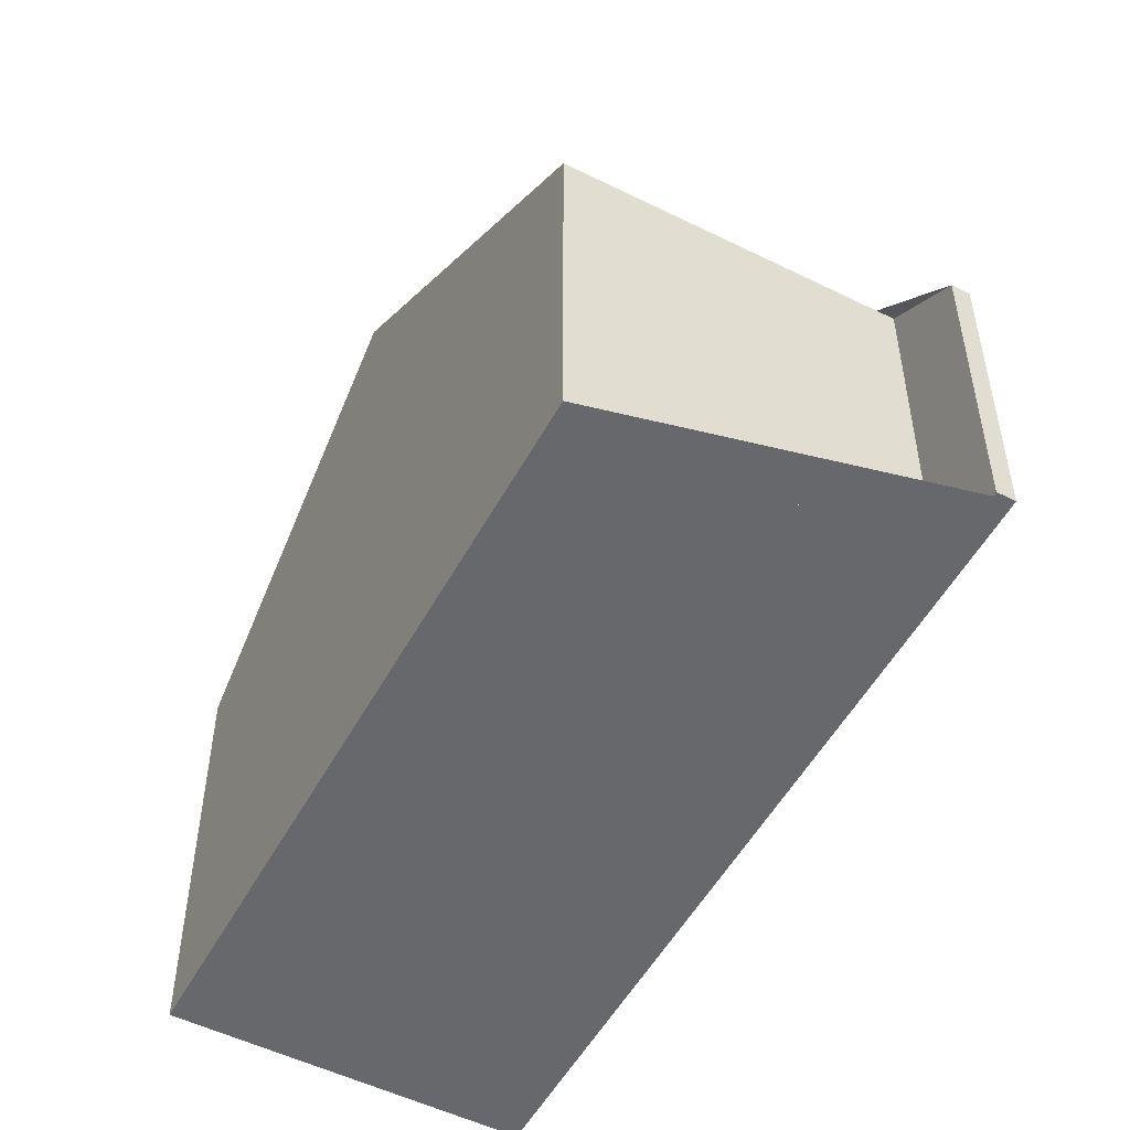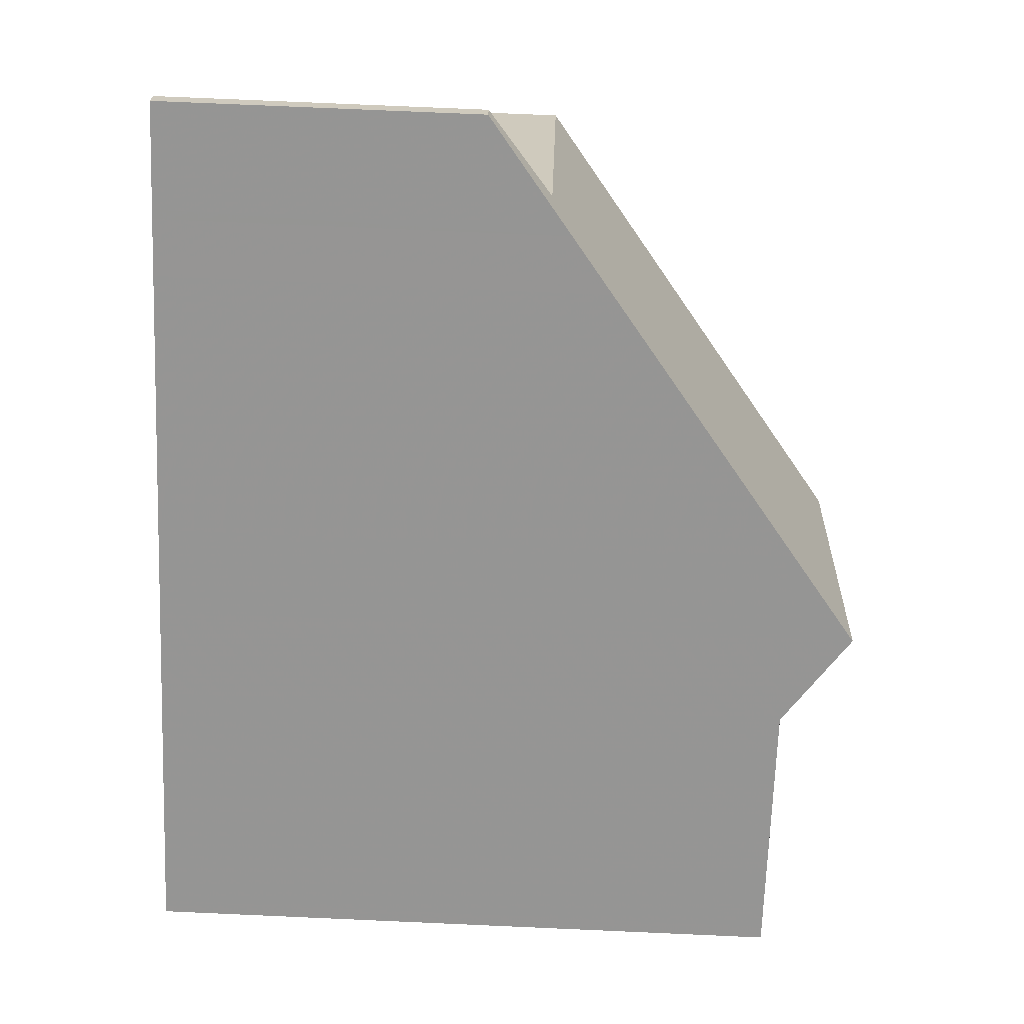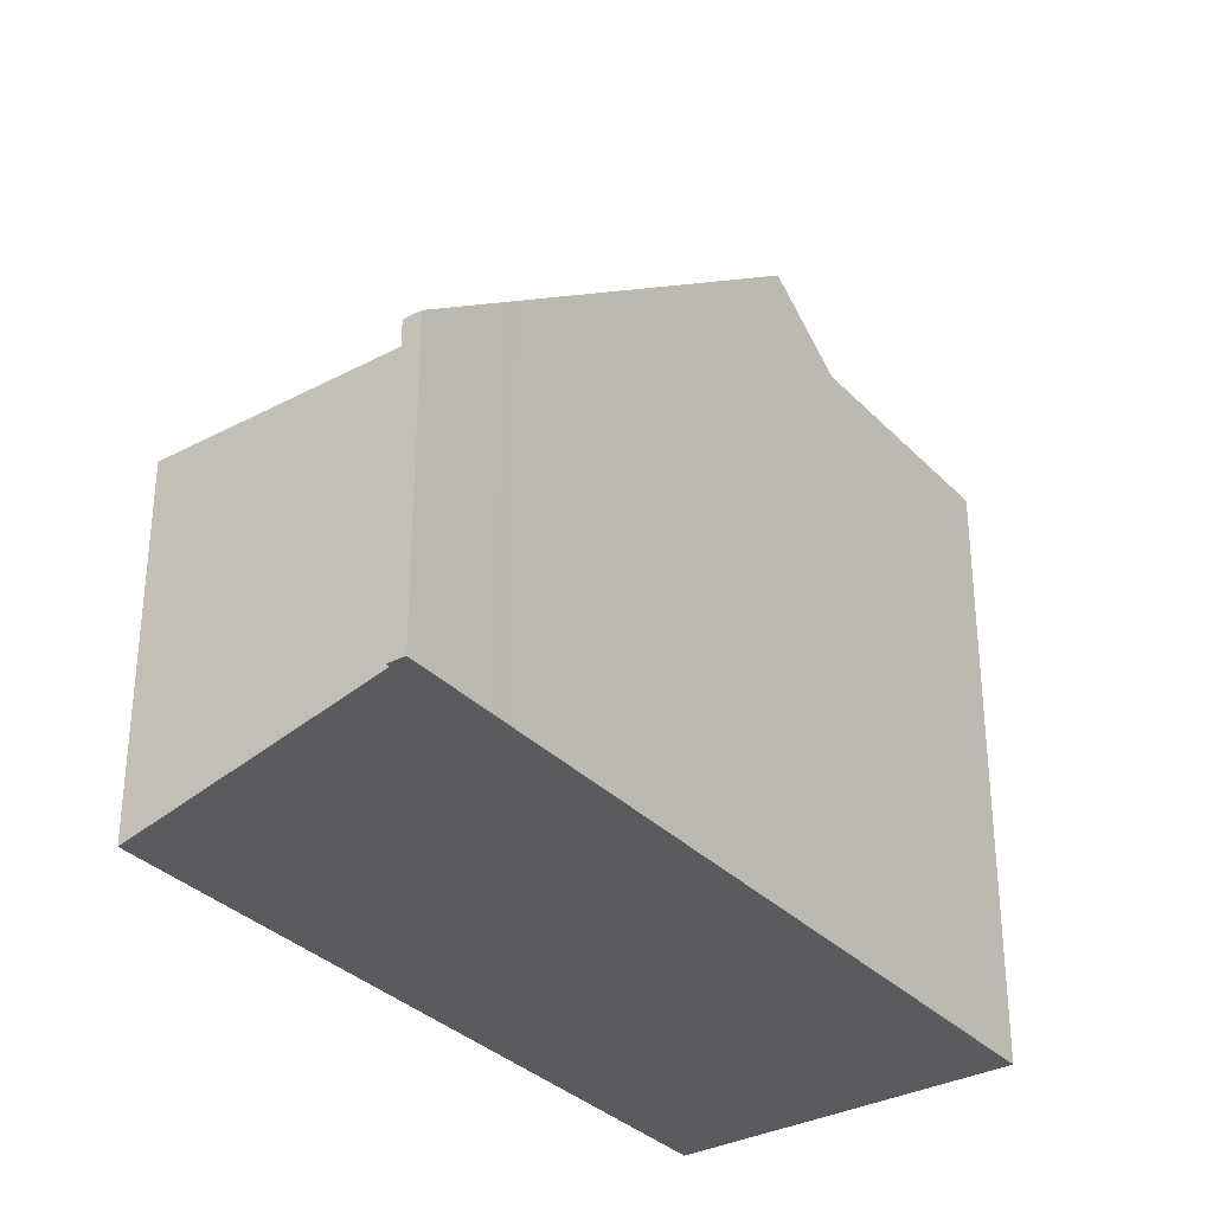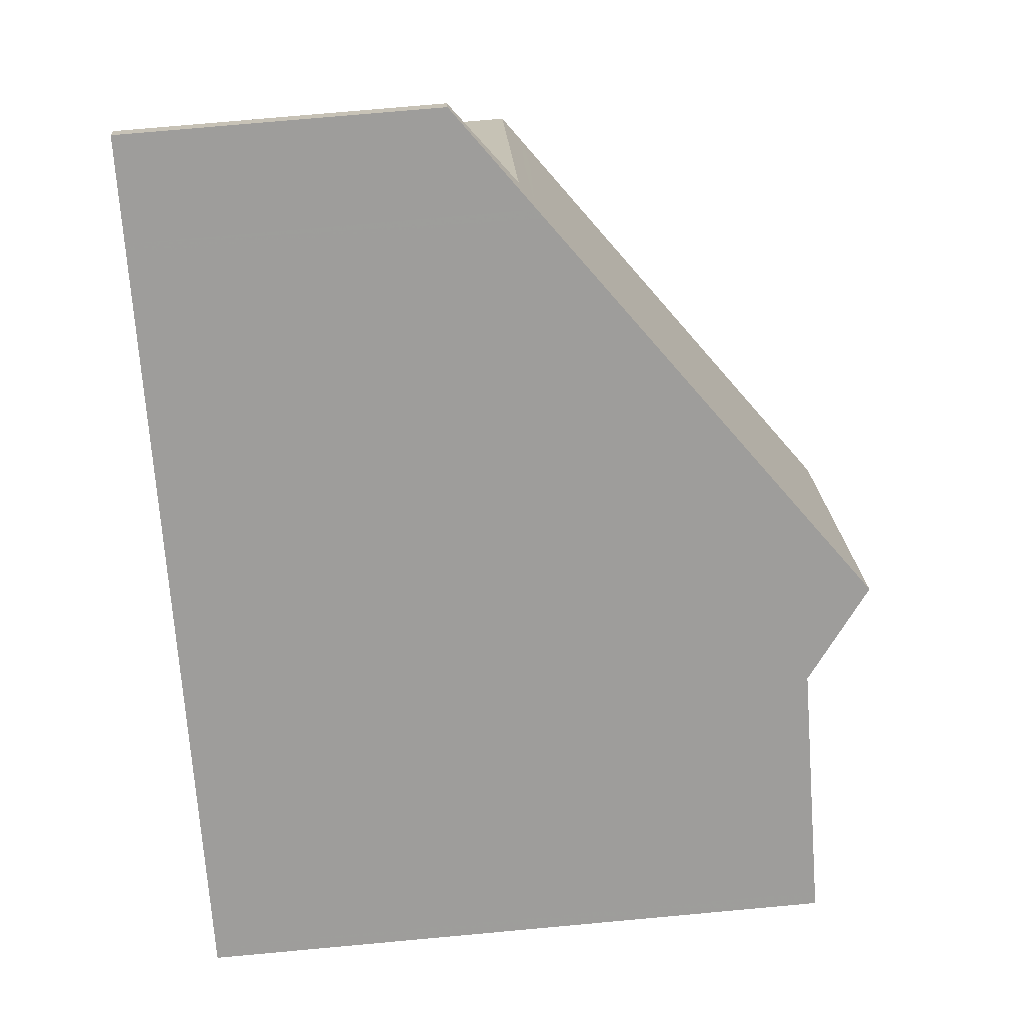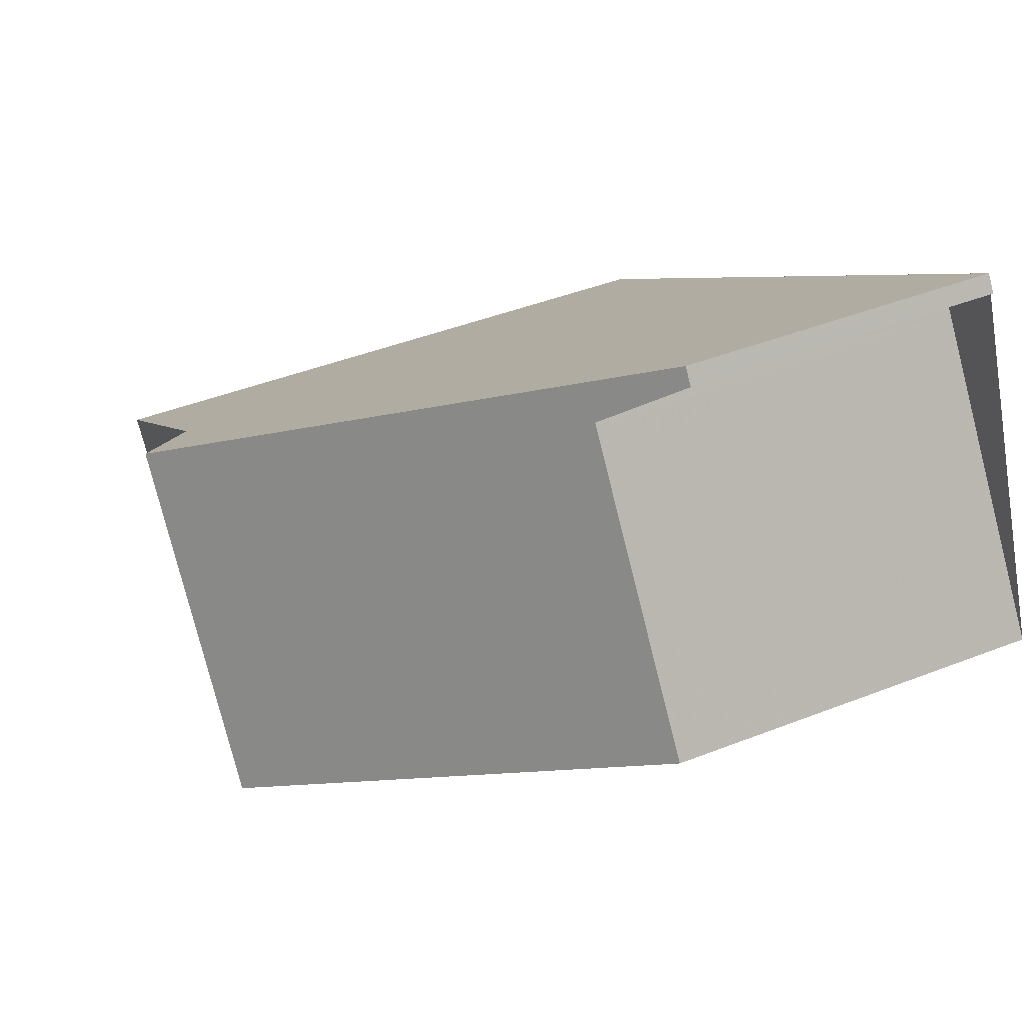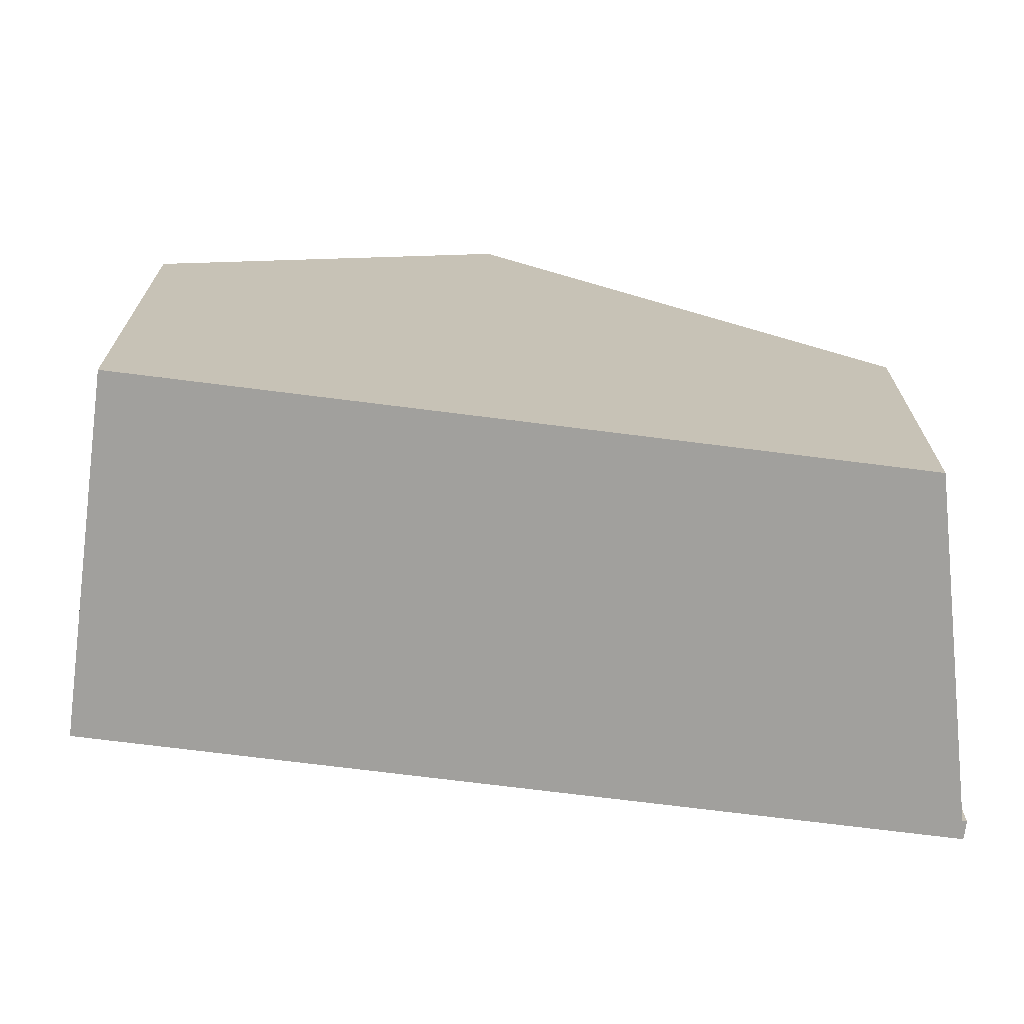
<metadata>
{"format":"obj","ext":"obj","renderer":"f3d","projection":"perspective","resolution":1024,"background":"white","views":[{"elev":-52.4,"azim":97.2,"up":"+Z"},{"elev":77.2,"azim":-87.5,"up":"+Y"},{"elev":-33.1,"azim":161.4,"up":"+Z"},{"elev":74.5,"azim":-95.2,"up":"+Y"},{"elev":42.9,"azim":64.9,"up":"+Y"},{"elev":-71.6,"azim":28.0,"up":"+Z"}]}
</metadata>
<code>
v -2249 -1273 4.396
v -2249 -1274 4.395
v -2250 -1274 5.273
v -2247 -1278 5.276
v -2256 -1285 6.177
v -2259 -1280 8.826
v -2252 -1282 9.73
v -2255 -1278 9.758
v -2254 -1277 8.84
v -2251 -1281 8.731
v -2249 -1273 4.396
v -2254 -1277 8.839
v -2255 -1278 9.758
v -2250 -1274 5.465
v -2247 -1278 5.467
v -2250 -1274 5.465
v -2255 -1278 9.758
v -2252 -1282 9.73
v -2256 -1278 8.834
v -2257 -1283 6.2
v -2256 -1278 8.834
v -2253 -1283 8.725
v -2254 -1281 8.768
v -2257 -1283 8.76
v -2256 -1278 8.834
v -2255 -1278 9.758
v -2256 -1278 8.834
v -2259 -1280 8.826
v -2256 -1285 6.306
v -2259 -1280 8.826
v -2259 -1280 8.826
v -2257 -1283 8.76
v -2257 -1283 6.329
v -2251 -1274 5.56
v -2251 -1274 5.56
v -2248 -1279 5.563
v -2250 -1275 5.56
v -2254 -1277 8.827
v -2250 -1275 5.465
v -2255 -1278 9.755
v -2250 -1275 5.273
v -2256 -1279 8.822
v -2255 -1278 9.755
v -2256 -1279 8.822
v -2259 -1281 8.814
v -2259 -1281 8.814
v -2251 -1275 6.136
v -2251 -1275 6.136
v -2251 -1275 6.137
v -2248 -1279 6.14
v -2249 -1277 6.138
v -2249 -1277 5.562
v -2249 -1277 5.466
v -2253 -1280 9.741
v -2252 -1279 8.774
v -2248 -1277 5.275
v -2254 -1281 8.768
v -2257 -1283 8.76
v -2257 -1283 8.76
v -2257 -1283 6.329
v -2257 -1283 6.2
v -2253 -1280 9.741
v -2254 -1281 8.768
v -2249 -1273 4.396
v -2249 -1273 4.396
v -2249 -1273 0
v -2249 -1273 0
v -2250 -1274 5.273
v -2249 -1274 4.395
v -2249 -1274 0
v -2250 -1274 0
v -2250 -1275 5.273
v -2250 -1274 5.273
v -2250 -1274 0
v -2250 -1275 0
v -2247 -1278 5.467
v -2247 -1278 5.276
v -2247 -1278 0
v -2247 -1278 8.882e-16
v -2257 -1283 6.2
v -2256 -1285 6.177
v -2256 -1285 0
v -2257 -1283 0
v -2259 -1280 8.826
v -2259 -1280 8.826
v -2259 -1280 0
v -2259 -1280 0
v -2254 -1277 8.84
v -2255 -1278 9.758
v -2255 -1278 0
v -2254 -1277 0
v -2251 -1275 6.136
v -2254 -1277 8.84
v -2254 -1277 0
v -2251 -1275 0
v -2252 -1282 9.73
v -2251 -1281 8.731
v -2251 -1281 0
v -2252 -1282 -1.776e-15
v -2249 -1274 4.395
v -2249 -1273 4.396
v -2249 -1273 0
v -2249 -1274 0
v -2248 -1279 5.563
v -2247 -1278 5.467
v -2247 -1278 8.882e-16
v -2248 -1279 0
v -2249 -1273 4.396
v -2250 -1274 5.465
v -2250 -1274 0
v -2249 -1273 0
v -2253 -1283 8.725
v -2252 -1282 9.73
v -2252 -1282 -1.776e-15
v -2253 -1283 0
v -2255 -1278 9.758
v -2256 -1278 8.834
v -2256 -1278 0
v -2255 -1278 0
v -2256 -1285 6.306
v -2253 -1283 8.725
v -2253 -1283 0
v -2256 -1285 0
v -2259 -1280 8.826
v -2259 -1280 8.826
v -2259 -1280 0
v -2259 -1280 0
v -2256 -1285 6.177
v -2256 -1285 6.306
v -2256 -1285 0
v -2256 -1285 0
v -2256 -1278 8.834
v -2259 -1280 8.826
v -2259 -1280 0
v -2256 -1278 0
v -2250 -1274 5.465
v -2251 -1274 5.56
v -2251 -1274 0
v -2250 -1274 0
v -2248 -1279 6.14
v -2248 -1279 5.563
v -2248 -1279 0
v -2248 -1279 -8.882e-16
v -2248 -1277 5.275
v -2250 -1275 5.273
v -2250 -1275 0
v -2248 -1277 8.882e-16
v -2259 -1280 8.826
v -2259 -1281 8.814
v -2259 -1281 0
v -2259 -1280 0
v -2251 -1274 5.56
v -2251 -1275 6.136
v -2251 -1275 0
v -2251 -1274 0
v -2251 -1281 8.731
v -2248 -1279 6.14
v -2248 -1279 -8.882e-16
v -2251 -1281 0
v -2247 -1278 5.276
v -2248 -1277 5.275
v -2248 -1277 8.882e-16
v -2247 -1278 0
v -2259 -1281 8.814
v -2257 -1283 8.76
v -2257 -1283 0
v -2259 -1281 0
v -2259 -1280 0
v -2249 -1273 0
v -2249 -1274 0
v -2250 -1274 0
v -2247 -1278 0
v -2256 -1285 0
f 13 8 9 12
f 35 16 14 34
f 37 34 14 39
f 40 13 12 38
f 39 14 11 2 3 41
f 16 1 11 14
f 31 19 27 30
f 63 42 43 62
f 32 23 33
f 45 30 27 44
f 25 21 17 26
f 30 28 6 31
f 33 20 24 32
f 46 28 30 45
f 48 35 34 47
f 47 34 37 49
f 52 36 50 51
f 53 15 36 52
f 55 10 7 54
f 56 4 15 53
f 42 25 26 43
f 47 12 9 48
f 49 38 12 47
f 51 50 10 55
f 51 49 37 52
f 52 37 39 53
f 54 40 38 55
f 53 39 41 56
f 58 45 44 57
f 59 46 45 58
f 55 38 49 51
f 60 29 5 61
f 62 18 22 63
f 63 22 29 60
f 65 66 67 64
f 69 70 71 68
f 73 74 75 72
f 77 78 79 76
f 81 82 83 80
f 85 86 87 84
f 89 90 91 88
f 93 94 95 92
f 97 98 99 96
f 101 102 103 100
f 105 106 107 104
f 109 110 111 108
f 113 114 115 112
f 117 118 119 116
f 121 122 123 120
f 125 126 127 124
f 129 130 131 128
f 133 134 135 132
f 137 138 139 136
f 141 142 143 140
f 145 146 147 144
f 149 150 151 148
f 153 154 155 152
f 157 158 159 156
f 161 162 163 160
f 165 166 167 164
f 169 170 171 172 173 168

</code>
